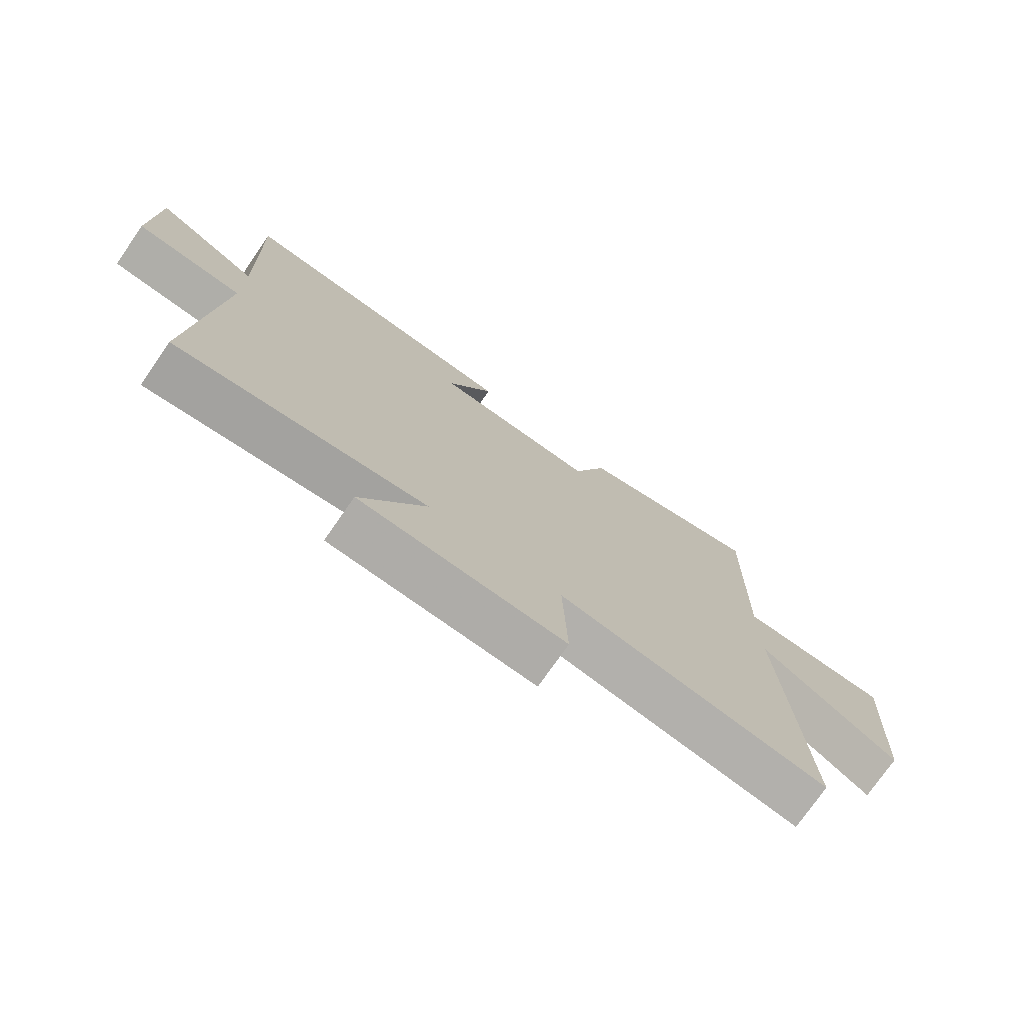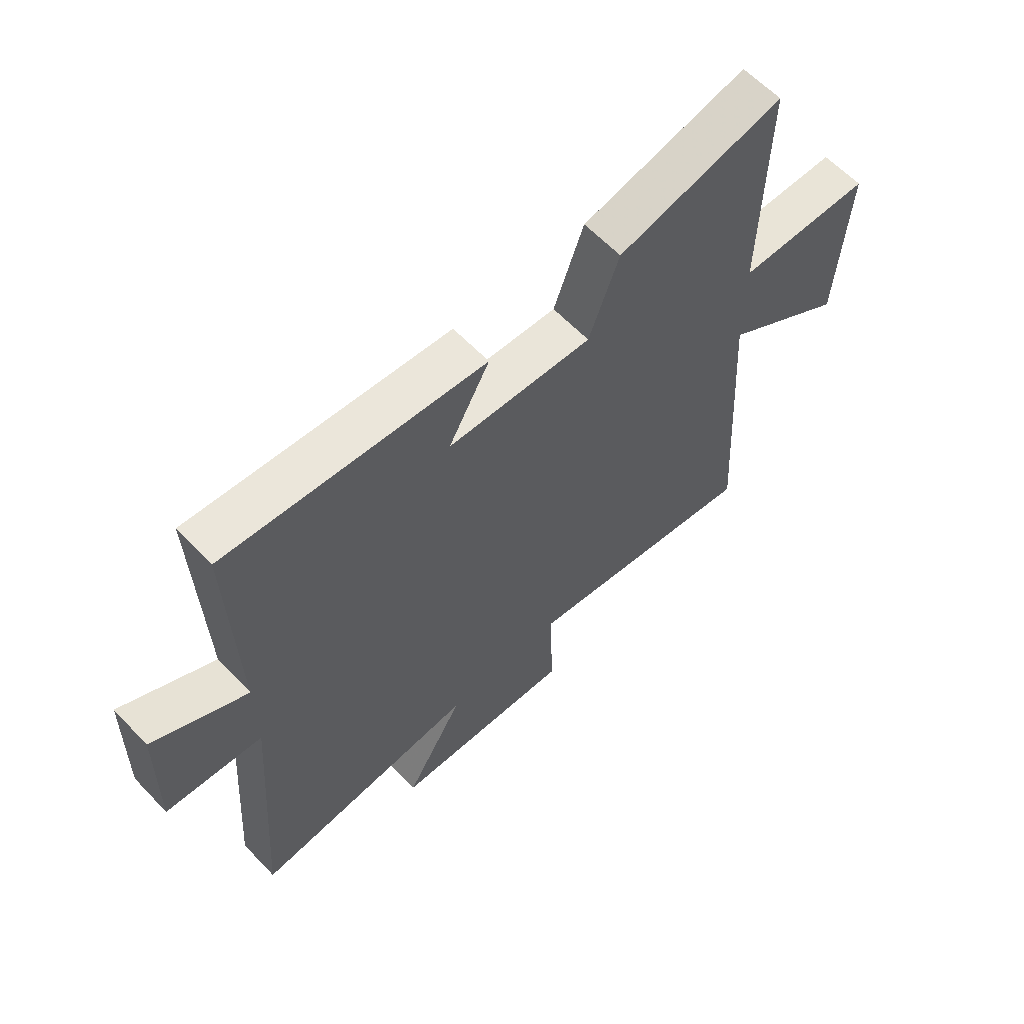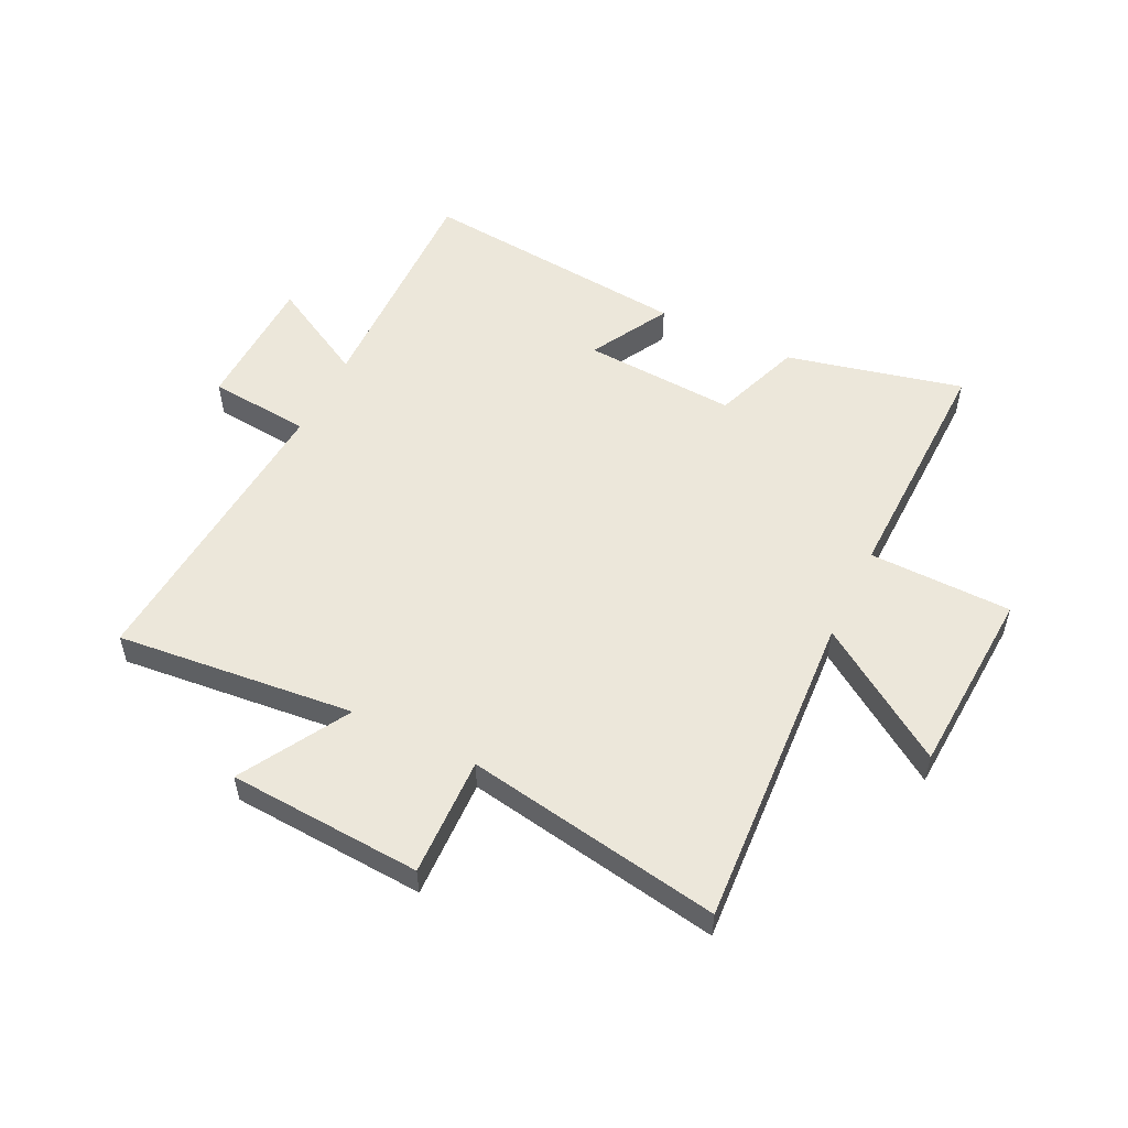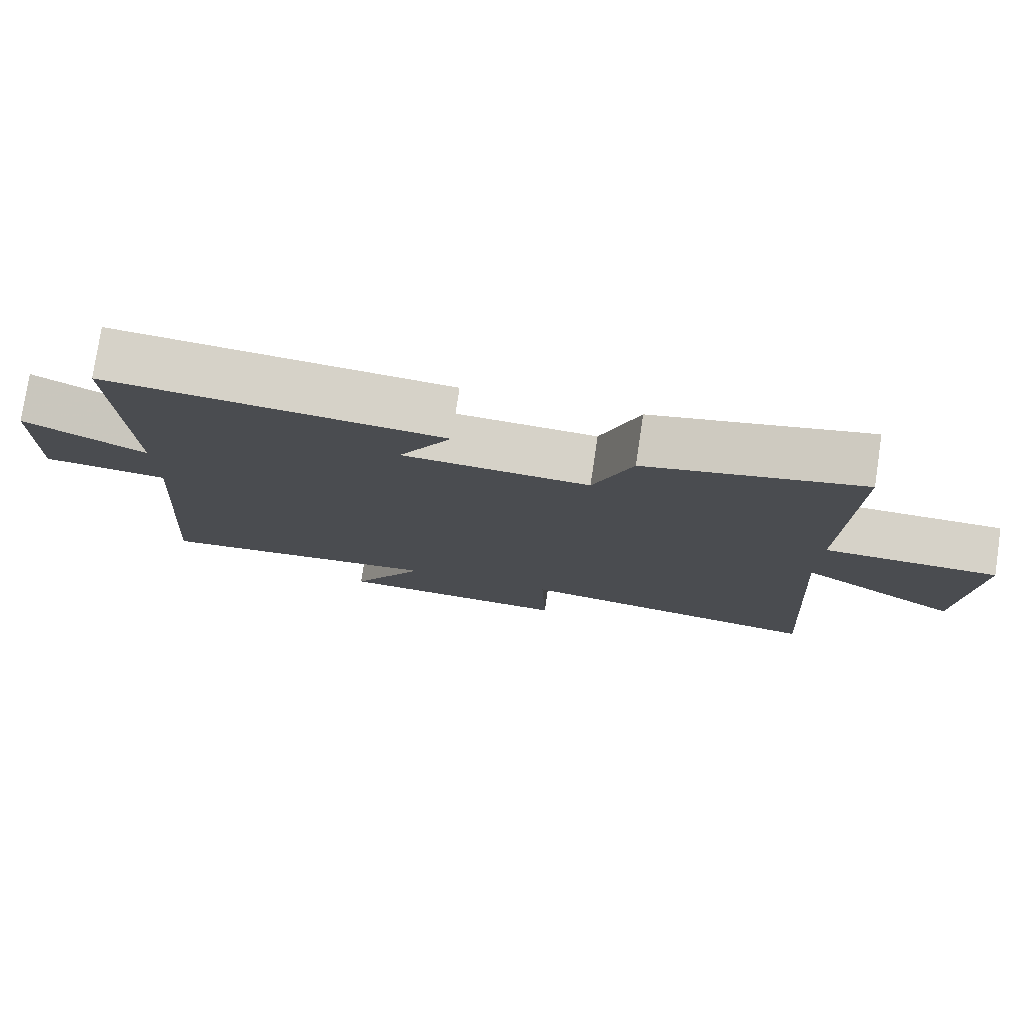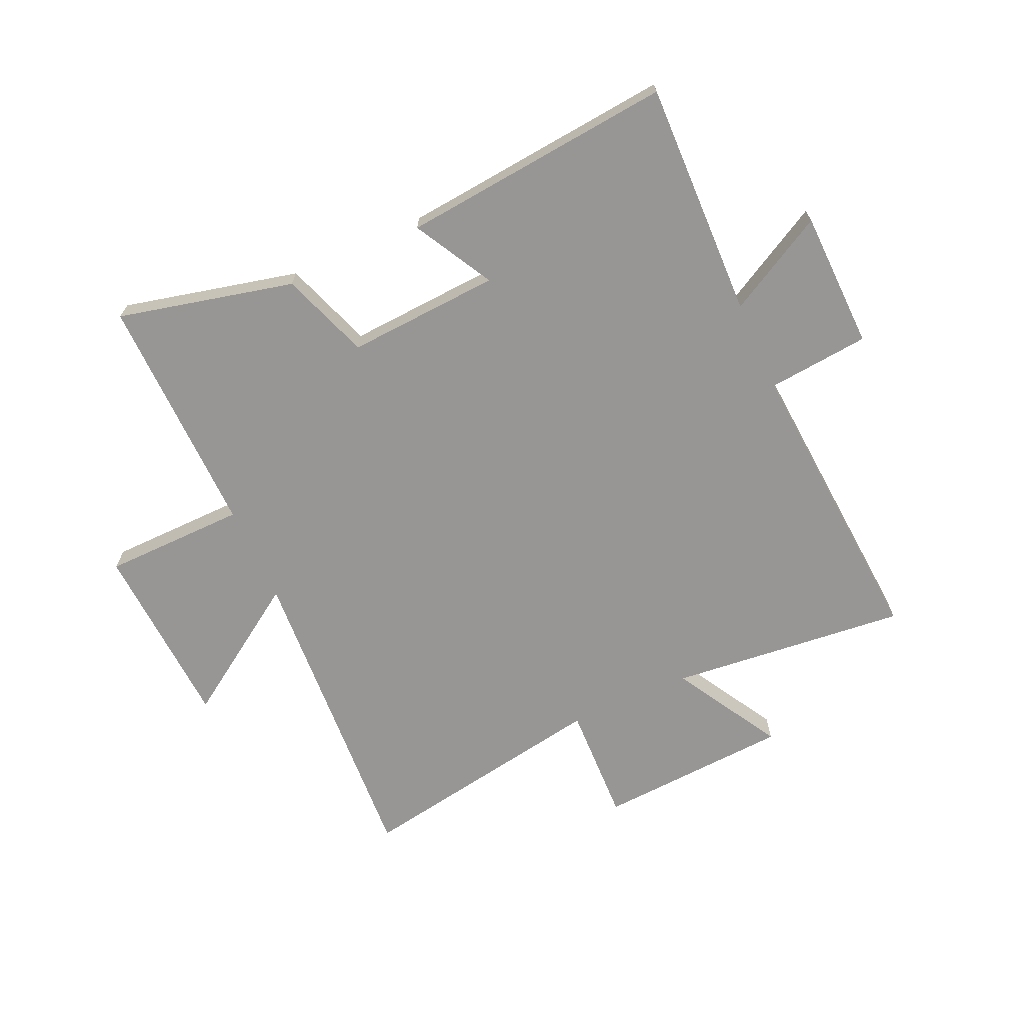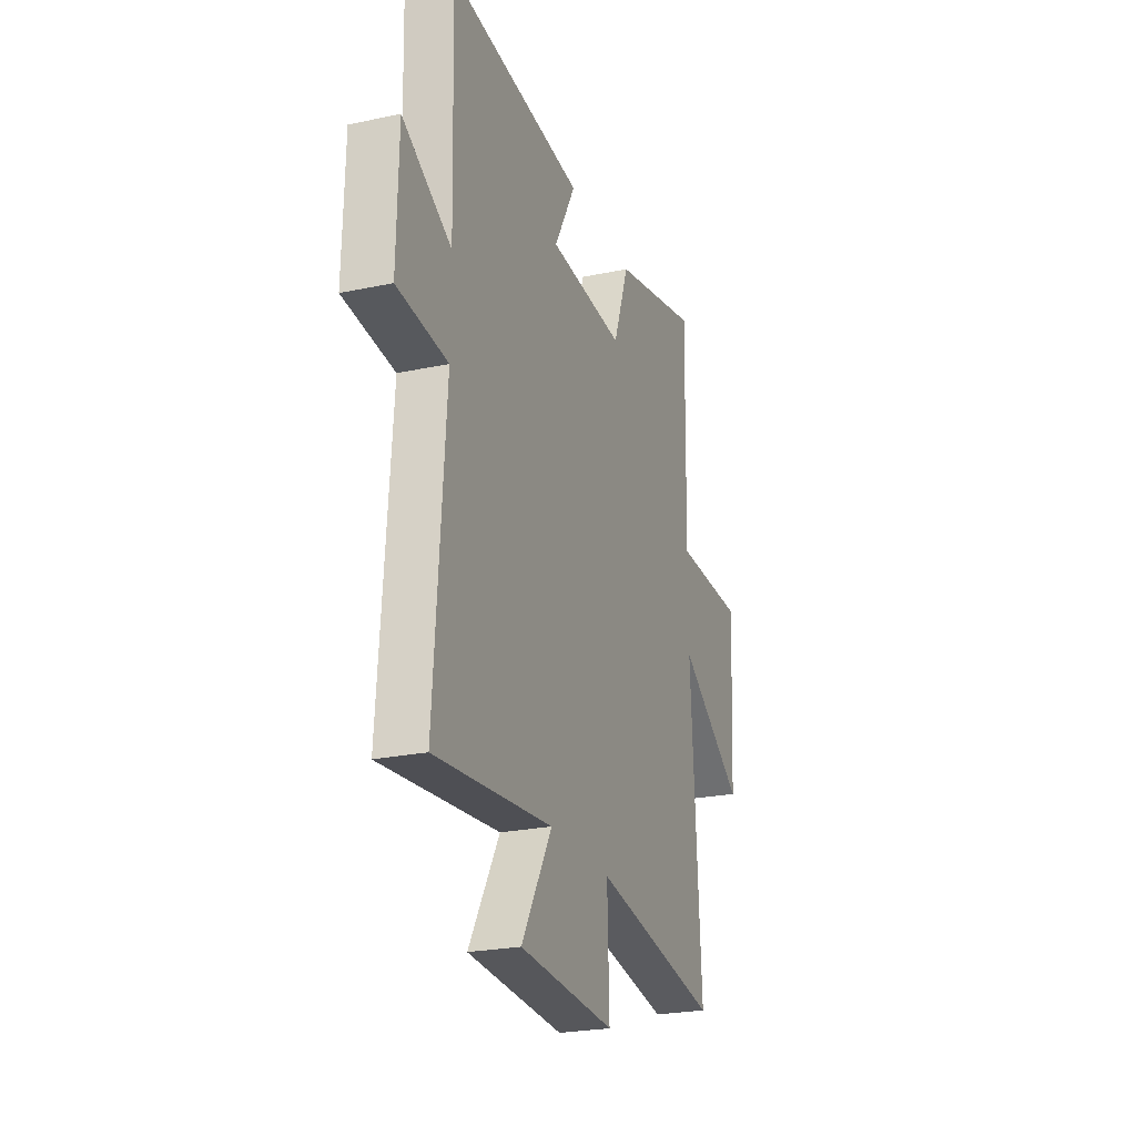
<metadata>
{"format":"obj","ext":"obj","renderer":"f3d","projection":"perspective","resolution":1024,"background":"white","views":[{"elev":-75.3,"azim":145.2,"up":"+Z"},{"elev":61.9,"azim":136.5,"up":"+Z"},{"elev":53.6,"azim":-153.9,"up":"+Y"},{"elev":77.9,"azim":-171.5,"up":"+Z"},{"elev":-68.0,"azim":24.3,"up":"+Y"},{"elev":-24.1,"azim":109.4,"up":"+Z"}]}
</metadata>
<code>
v -0.534 0.07 -0.575
v -0.5 0.07 -0.023
v -0.728 0.07 -0.175
v -0.746 0.07 0.149
v -0.5 0.07 0.153
v -0.508 0.07 0.572
v -0.204 0.07 0.5
v -0.149 0.07 0.347
v 0.115 0.07 0.363
v 0.04 0.07 0.5
v 0.511 0.07 0.546
v 0.5 0.07 0.137
v 0.67 0.07 0.23
v 0.676 0.07 -0.008
v 0.5 0.07 -0.025
v 0.538 0.07 -0.542
v 0.127 0.07 -0.5
v 0.234 0.07 -0.686
v -0.1 0.07 -0.706
v -0.093 0.07 -0.5
v -0.534 0 -0.575
v -0.5 0 -0.023
v -0.728 0 -0.175
v -0.746 0 0.149
v -0.5 0 0.153
v -0.508 0 0.572
v -0.204 0 0.5
v -0.149 0 0.347
v 0.115 0 0.363
v 0.04 0 0.5
v 0.511 0 0.546
v 0.5 0 0.137
v 0.67 0 0.23
v 0.676 0 -0.008
v 0.5 0 -0.025
v 0.538 0 -0.542
v 0.127 0 -0.5
v 0.234 0 -0.686
v -0.1 0 -0.706
v -0.093 0 -0.5
f 17 18 19 20
f 15 16 17
f 15 17 20
f 12 13 14 15
f 12 15 20 1
f 9 10 11 12
f 8 9 12 1
f 5 6 7 8
f 2 3 4 5
f 2 5 8
f 1 2 8
f 40 39 38 37
f 37 36 35
f 40 37 35
f 35 34 33 32
f 21 40 35 32
f 32 31 30 29
f 21 32 29 28
f 28 27 26 25
f 25 24 23 22
f 28 25 22
f 28 22 21
f 1 21 22 2
f 2 22 23 3
f 3 23 24 4
f 4 24 25 5
f 5 25 26 6
f 6 26 27 7
f 7 27 28 8
f 8 28 29 9
f 9 29 30 10
f 10 30 31 11
f 11 31 32 12
f 12 32 33 13
f 13 33 34 14
f 14 34 35 15
f 15 35 36 16
f 16 36 37 17
f 17 37 38 18
f 18 38 39 19
f 19 39 40 20
f 20 40 21 1

</code>
